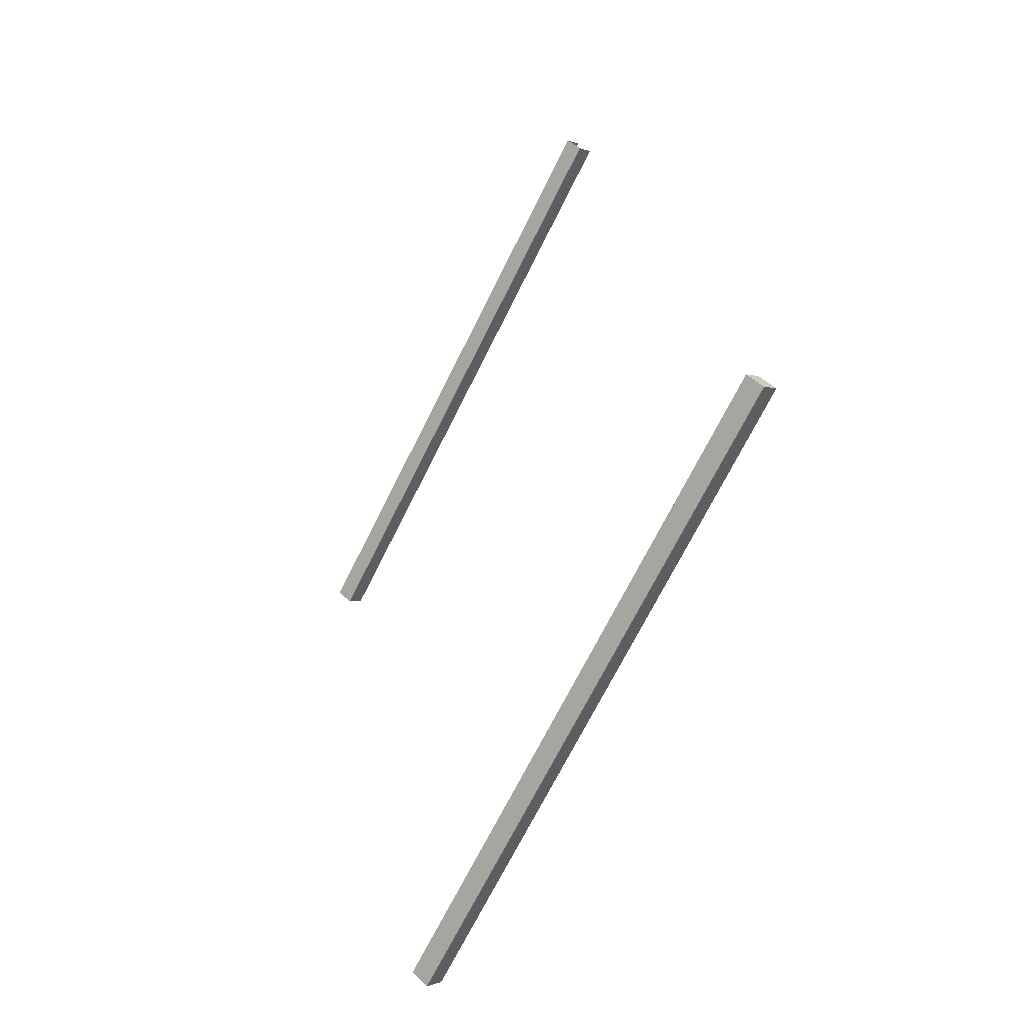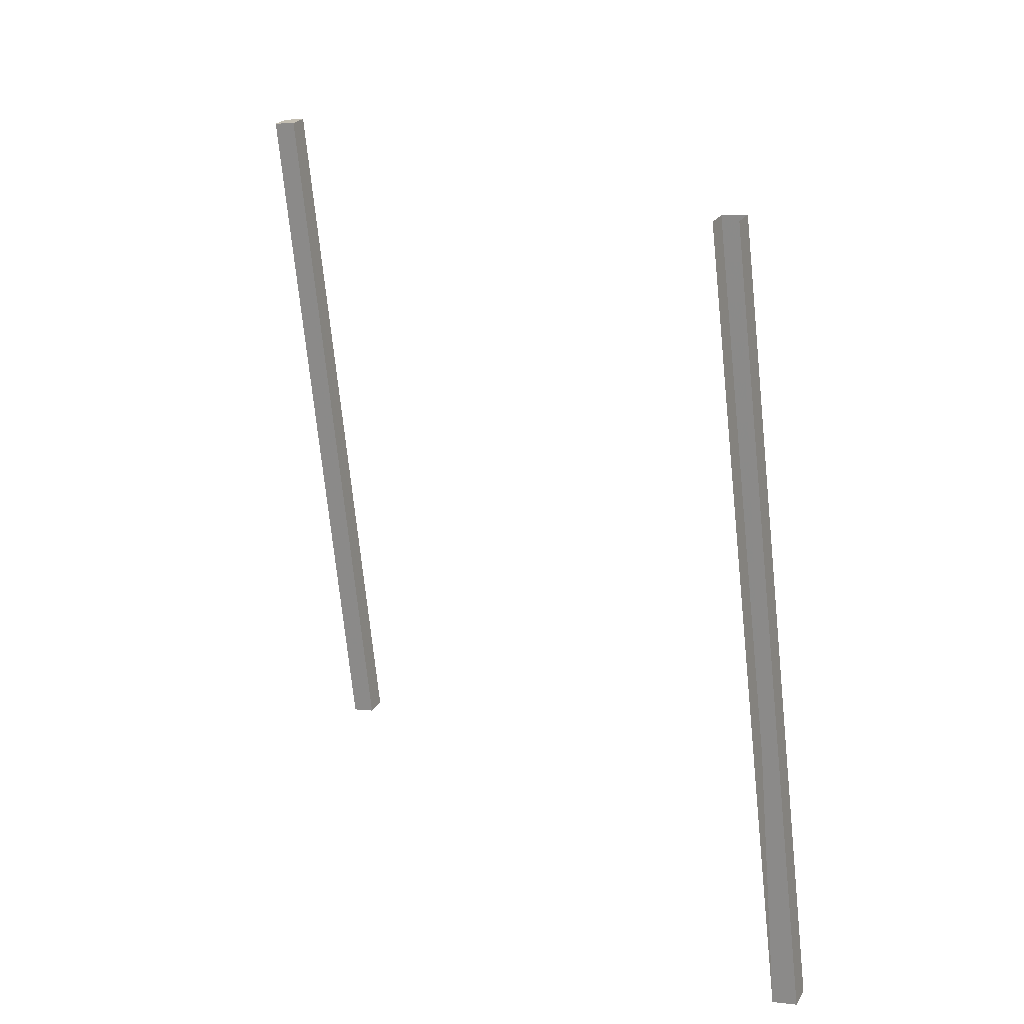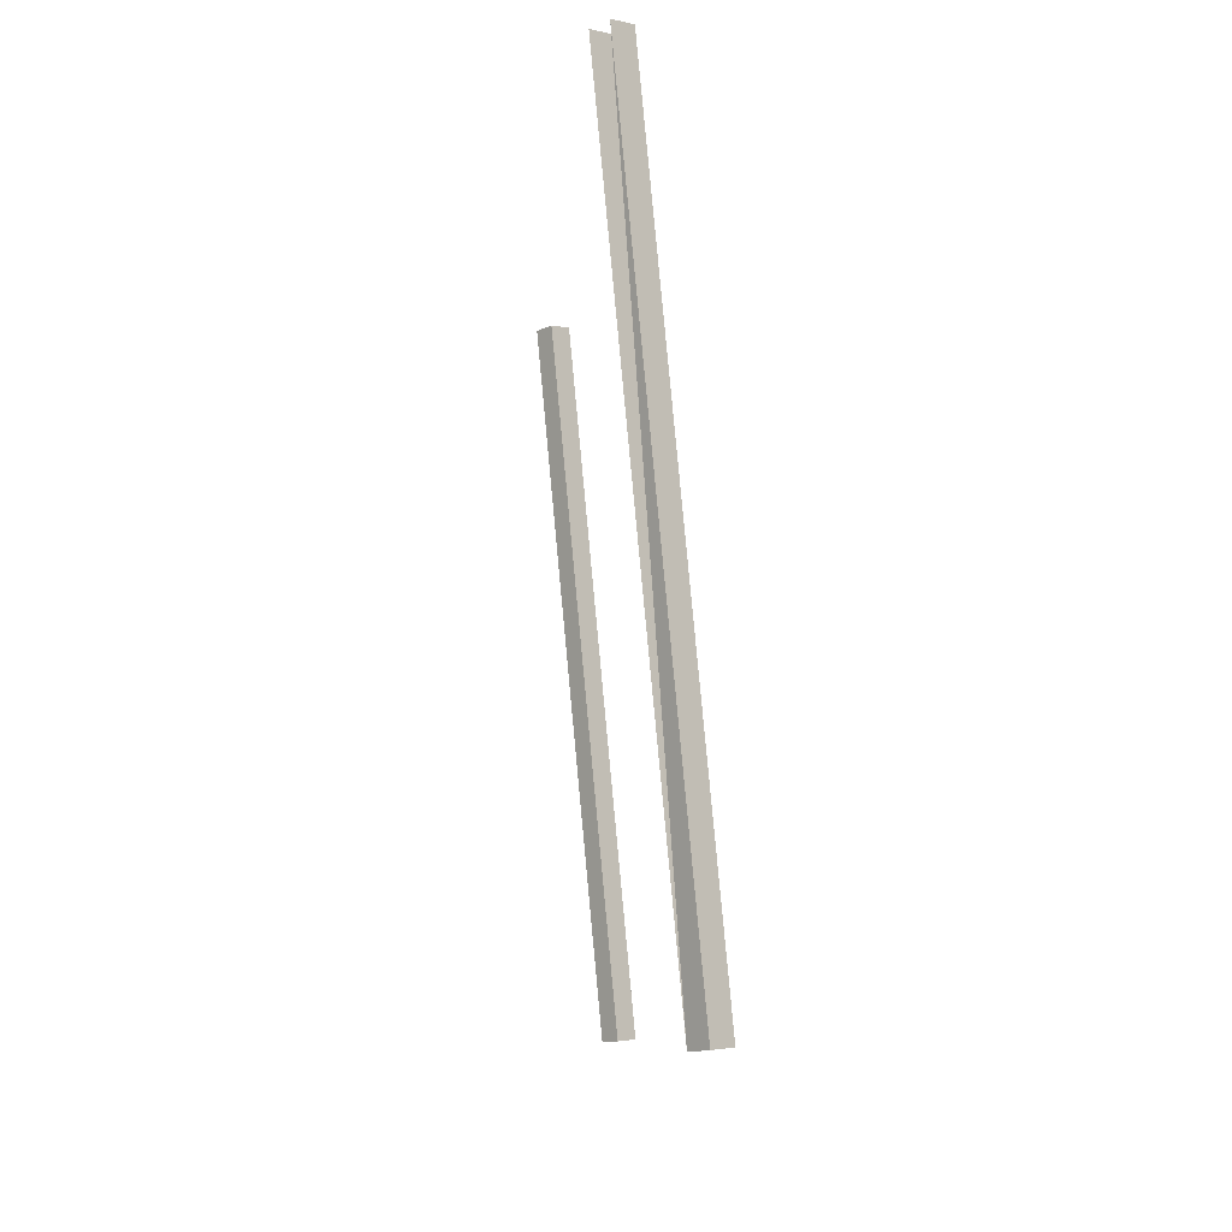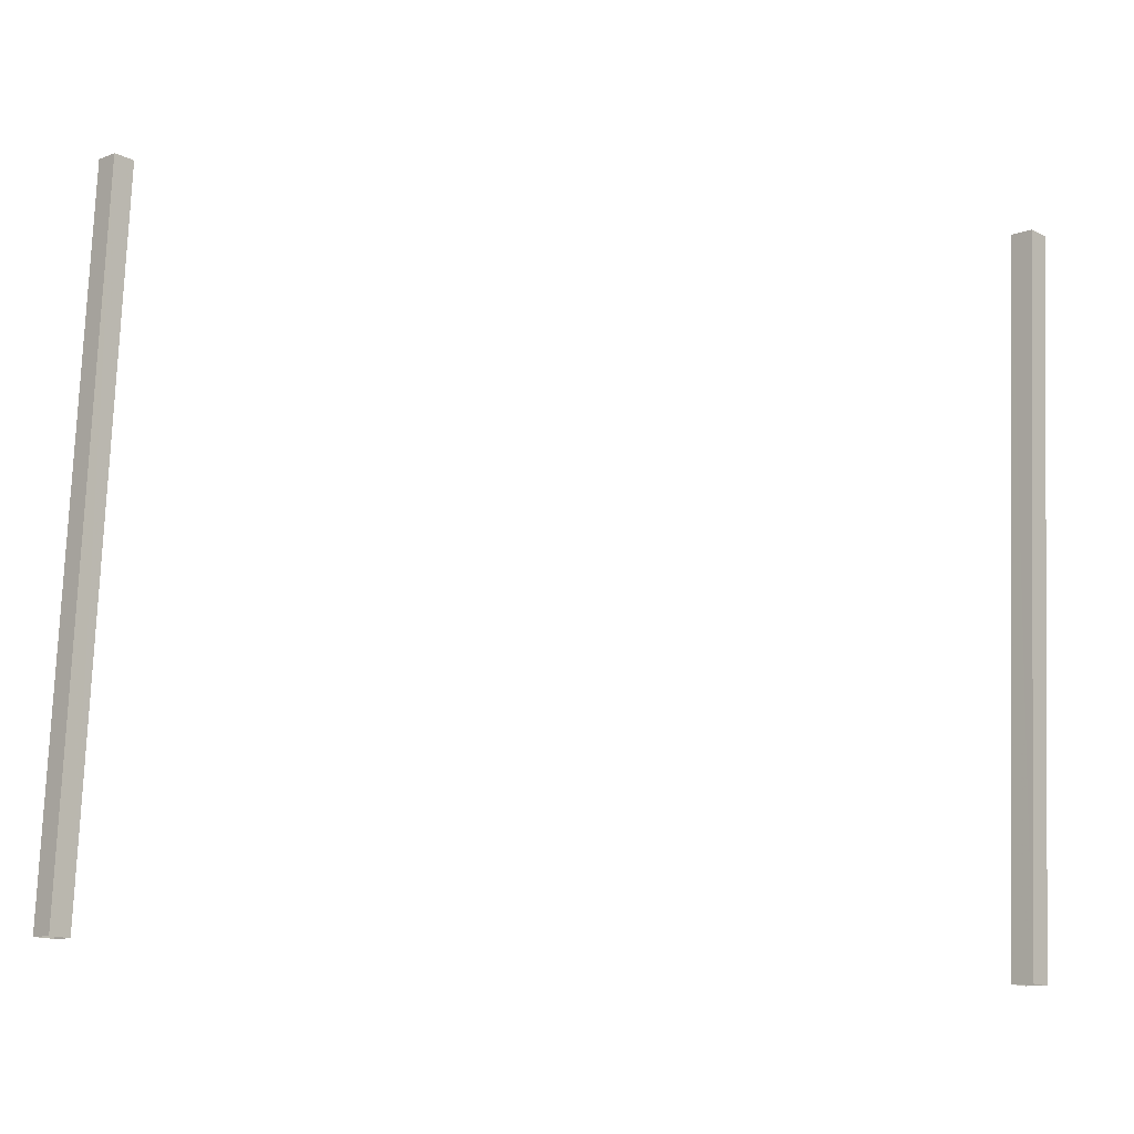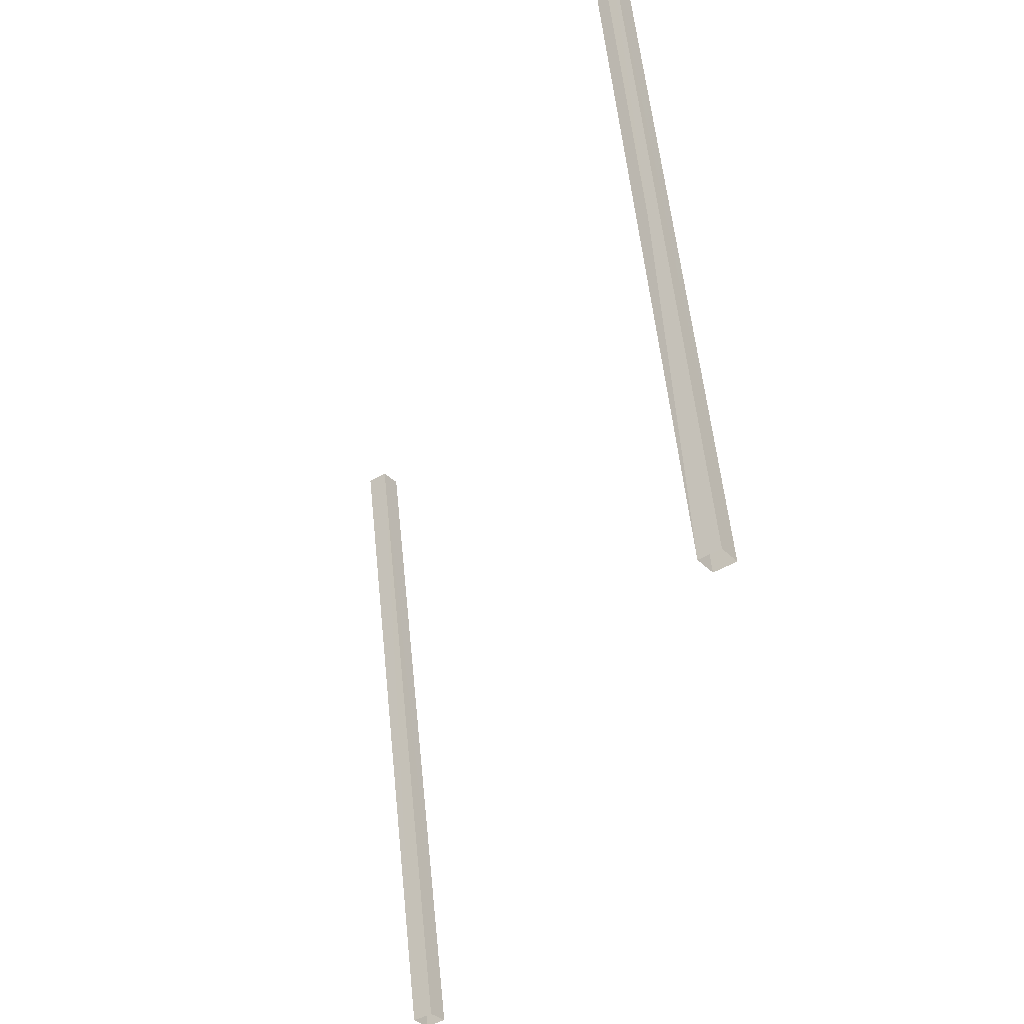
<metadata>
{"format":"obj","ext":"obj","renderer":"f3d","projection":"perspective","resolution":1024,"background":"white","views":[{"elev":-71.9,"azim":159.2,"up":"+Z"},{"elev":18.7,"azim":-18.1,"up":"+Y"},{"elev":-5.4,"azim":7.2,"up":"+Y"},{"elev":-7.5,"azim":94.2,"up":"+Y"},{"elev":-34.2,"azim":-5.4,"up":"+Y"}]}
</metadata>
<code>
v 94.86 189.7 -134.1
v 94.44 193.9 -134.2
v 94.76 189.7 -134.2
v 94.34 193.9 -134.3
v 94.53 193.9 -134.3
v 94.43 193.9 -134.4
v 94.44 193.9 -134.2
v 94.34 193.9 -134.3
v 94.53 193.9 -134.3
v 94.95 189.7 -134.2
v 94.43 193.9 -134.4
v 94.85 189.7 -134.3
v 94.86 189.7 -134.1
v 94.95 189.7 -134.2
v 94.44 193.9 -134.2
v 94.53 193.9 -134.3
v 94.85 189.7 -134.3
v 94.76 189.7 -134.2
v 94.43 193.9 -134.4
v 94.34 193.9 -134.3
v 95.75 189.9 -129.1
v 95.85 189.9 -129
v 95.44 194.1 -129.2
v 95.94 189.9 -129.2
v 95.53 194.2 -129.3
v 95.84 189.9 -129.2
v 95.43 194.1 -129.4
v 95.34 194.1 -129.3
f 1 2 3
f 3 2 4
f 3 4 4
f 4 4 5
f 4 5 5
f 5 5 6
f 5 6 7
f 7 6 8
f 7 8 8
f 8 8 9
f 8 9 9
f 9 9 10
f 9 10 11
f 11 10 12
f 11 12 12
f 12 12 13
f 12 13 13
f 13 13 14
f 13 14 15
f 15 14 16
f 15 16 16
f 16 16 17
f 16 17 17
f 17 17 18
f 17 18 19
f 19 18 20
f 19 20 20
f 20 20 21
f 20 21 21
f 21 21 22
f 21 22 23
f 23 22 24
f 23 24 25
f 25 24 26
f 25 26 27
f 27 26 21
f 27 21 28

</code>
